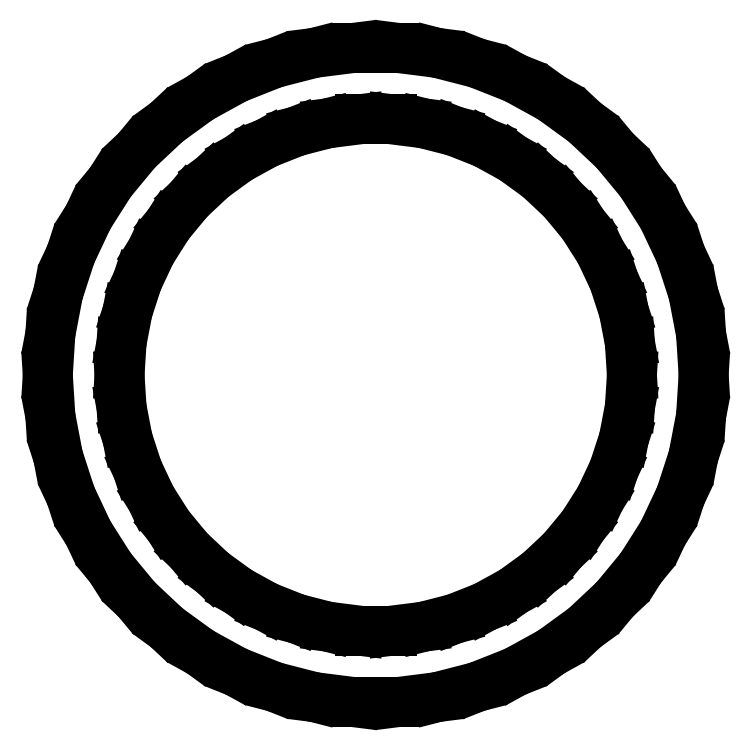
<metadata>
{"format":"dxf","ext":"dxf","renderer":"ezdxf+matplotlib","layout":"modelspace","background":"white","min_lineweight":24,"dpi":150}
</metadata>
<code>
0
SECTION
2
ENTITIES
0
LINE
8
0
10
2.998
20
-15.72
11
4.944
21
-15.22
0
LINE
8
0
10
4.944
20
-15.22
11
6.812
21
-14.48
0
LINE
8
0
10
6.812
20
-14.48
11
8.573
21
-13.51
0
LINE
8
0
10
8.573
20
-13.51
11
10.2
21
-12.33
0
LINE
8
0
10
10.2
20
-12.33
11
11.66
21
-10.95
0
LINE
8
0
10
11.66
20
-10.95
11
12.94
21
-9.405
0
LINE
8
0
10
12.94
20
-9.405
11
14.02
21
-7.708
0
LINE
8
0
10
14.02
20
-7.708
11
14.88
21
-5.89
0
LINE
8
0
10
14.88
20
-5.89
11
15.5
21
-3.979
0
LINE
8
0
10
15.5
20
-3.979
11
15.87
21
-2.005
0
LINE
8
0
10
15.87
20
-2.005
11
16
21
0
0
LINE
8
0
10
16
20
0
11
15.87
21
2.005
0
LINE
8
0
10
15.87
20
2.005
11
15.5
21
3.979
0
LINE
8
0
10
15.5
20
3.979
11
14.88
21
5.89
0
LINE
8
0
10
14.88
20
5.89
11
14.02
21
7.708
0
LINE
8
0
10
14.02
20
7.708
11
12.94
21
9.405
0
LINE
8
0
10
12.94
20
9.405
11
11.66
21
10.95
0
LINE
8
0
10
11.66
20
10.95
11
10.2
21
12.33
0
LINE
8
0
10
10.2
20
12.33
11
8.573
21
13.51
0
LINE
8
0
10
8.573
20
13.51
11
6.812
21
14.48
0
LINE
8
0
10
6.812
20
14.48
11
4.944
21
15.22
0
LINE
8
0
10
4.944
20
15.22
11
2.998
21
15.72
0
LINE
8
0
10
2.998
20
15.72
11
1.005
21
15.97
0
LINE
8
0
10
1.005
20
15.97
11
-1.005
21
15.97
0
LINE
8
0
10
-1.005
20
15.97
11
-2.998
21
15.72
0
LINE
8
0
10
-2.998
20
15.72
11
-4.944
21
15.22
0
LINE
8
0
10
-4.944
20
15.22
11
-6.812
21
14.48
0
LINE
8
0
10
-6.812
20
14.48
11
-8.573
21
13.51
0
LINE
8
0
10
-8.573
20
13.51
11
-10.2
21
12.33
0
LINE
8
0
10
-10.2
20
12.33
11
-11.66
21
10.95
0
LINE
8
0
10
-11.66
20
10.95
11
-12.94
21
9.405
0
LINE
8
0
10
-12.94
20
9.405
11
-14.02
21
7.708
0
LINE
8
0
10
-14.02
20
7.708
11
-14.88
21
5.89
0
LINE
8
0
10
-14.88
20
5.89
11
-15.5
21
3.979
0
LINE
8
0
10
-15.5
20
3.979
11
-15.87
21
2.005
0
LINE
8
0
10
-15.87
20
2.005
11
-16
21
0
0
LINE
8
0
10
-16
20
0
11
-15.87
21
-2.005
0
LINE
8
0
10
-15.87
20
-2.005
11
-15.5
21
-3.979
0
LINE
8
0
10
-15.5
20
-3.979
11
-14.88
21
-5.89
0
LINE
8
0
10
-14.88
20
-5.89
11
-14.02
21
-7.708
0
LINE
8
0
10
-14.02
20
-7.708
11
-12.94
21
-9.405
0
LINE
8
0
10
-12.94
20
-9.405
11
-11.66
21
-10.95
0
LINE
8
0
10
-11.66
20
-10.95
11
-10.2
21
-12.33
0
LINE
8
0
10
-10.2
20
-12.33
11
-8.573
21
-13.51
0
LINE
8
0
10
-8.573
20
-13.51
11
-6.812
21
-14.48
0
LINE
8
0
10
-6.812
20
-14.48
11
-4.944
21
-15.22
0
LINE
8
0
10
-4.944
20
-15.22
11
-2.998
21
-15.72
0
LINE
8
0
10
-2.998
20
-15.72
11
-1.005
21
-15.97
0
LINE
8
0
10
-1.005
20
-15.97
11
1.005
21
-15.97
0
LINE
8
0
10
1.005
20
-15.97
11
2.998
21
-15.72
0
LINE
8
0
10
-0.7849
20
-12.48
11
-2.342
21
-12.28
0
LINE
8
0
10
-2.342
20
-12.28
11
-3.863
21
-11.89
0
LINE
8
0
10
-3.863
20
-11.89
11
-5.322
21
-11.31
0
LINE
8
0
10
-5.322
20
-11.31
11
-6.698
21
-10.55
0
LINE
8
0
10
-6.698
20
-10.55
11
-7.968
21
-9.631
0
LINE
8
0
10
-7.968
20
-9.631
11
-9.112
21
-8.557
0
LINE
8
0
10
-9.112
20
-8.557
11
-10.11
21
-7.347
0
LINE
8
0
10
-10.11
20
-7.347
11
-10.95
21
-6.022
0
LINE
8
0
10
-10.95
20
-6.022
11
-11.62
21
-4.602
0
LINE
8
0
10
-11.62
20
-4.602
11
-12.11
21
-3.109
0
LINE
8
0
10
-12.11
20
-3.109
11
-12.4
21
-1.567
0
LINE
8
0
10
-12.4
20
-1.567
11
-12.5
21
0
0
LINE
8
0
10
-12.5
20
0
11
-12.4
21
1.567
0
LINE
8
0
10
-12.4
20
1.567
11
-12.11
21
3.109
0
LINE
8
0
10
-12.11
20
3.109
11
-11.62
21
4.602
0
LINE
8
0
10
-11.62
20
4.602
11
-10.95
21
6.022
0
LINE
8
0
10
-10.95
20
6.022
11
-10.11
21
7.347
0
LINE
8
0
10
-10.11
20
7.347
11
-9.112
21
8.557
0
LINE
8
0
10
-9.112
20
8.557
11
-7.968
21
9.631
0
LINE
8
0
10
-7.968
20
9.631
11
-6.698
21
10.55
0
LINE
8
0
10
-6.698
20
10.55
11
-5.322
21
11.31
0
LINE
8
0
10
-5.322
20
11.31
11
-3.863
21
11.89
0
LINE
8
0
10
-3.863
20
11.89
11
-2.342
21
12.28
0
LINE
8
0
10
-2.342
20
12.28
11
-0.7849
21
12.48
0
LINE
8
0
10
-0.7849
20
12.48
11
0.7849
21
12.48
0
LINE
8
0
10
0.7849
20
12.48
11
2.342
21
12.28
0
LINE
8
0
10
2.342
20
12.28
11
3.863
21
11.89
0
LINE
8
0
10
3.863
20
11.89
11
5.322
21
11.31
0
LINE
8
0
10
5.322
20
11.31
11
6.698
21
10.55
0
LINE
8
0
10
6.698
20
10.55
11
7.968
21
9.631
0
LINE
8
0
10
7.968
20
9.631
11
9.112
21
8.557
0
LINE
8
0
10
9.112
20
8.557
11
10.11
21
7.347
0
LINE
8
0
10
10.11
20
7.347
11
10.95
21
6.022
0
LINE
8
0
10
10.95
20
6.022
11
11.62
21
4.602
0
LINE
8
0
10
11.62
20
4.602
11
12.11
21
3.109
0
LINE
8
0
10
12.11
20
3.109
11
12.4
21
1.567
0
LINE
8
0
10
12.4
20
1.567
11
12.5
21
0
0
LINE
8
0
10
12.5
20
0
11
12.4
21
-1.567
0
LINE
8
0
10
12.4
20
-1.567
11
12.11
21
-3.109
0
LINE
8
0
10
12.11
20
-3.109
11
11.62
21
-4.602
0
LINE
8
0
10
11.62
20
-4.602
11
10.95
21
-6.022
0
LINE
8
0
10
10.95
20
-6.022
11
10.11
21
-7.347
0
LINE
8
0
10
10.11
20
-7.347
11
9.112
21
-8.557
0
LINE
8
0
10
9.112
20
-8.557
11
7.968
21
-9.631
0
LINE
8
0
10
7.968
20
-9.631
11
6.698
21
-10.55
0
LINE
8
0
10
6.698
20
-10.55
11
5.322
21
-11.31
0
LINE
8
0
10
5.322
20
-11.31
11
3.863
21
-11.89
0
LINE
8
0
10
3.863
20
-11.89
11
2.342
21
-12.28
0
LINE
8
0
10
2.342
20
-12.28
11
0.7849
21
-12.48
0
LINE
8
0
10
0.7849
20
-12.48
11
-0.7849
21
-12.48
0
ENDSEC
0
EOF

</code>
